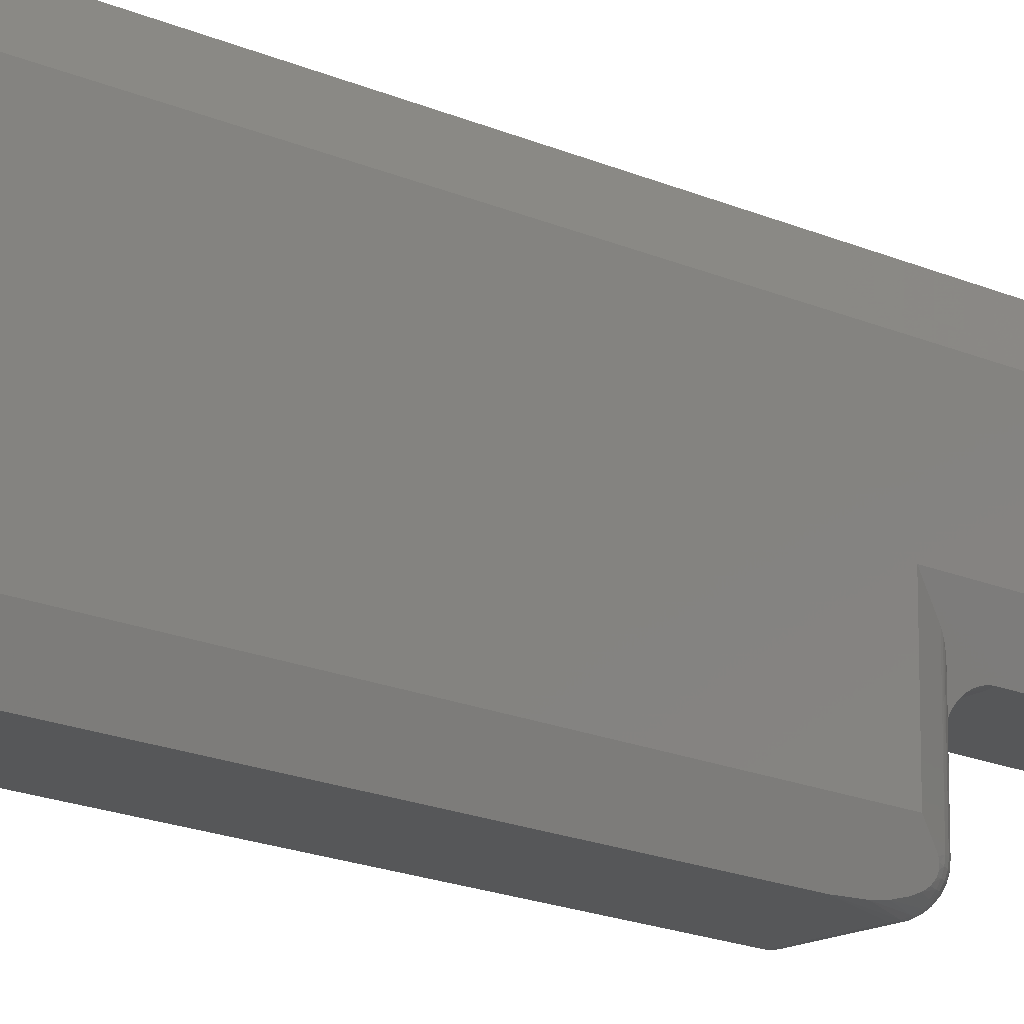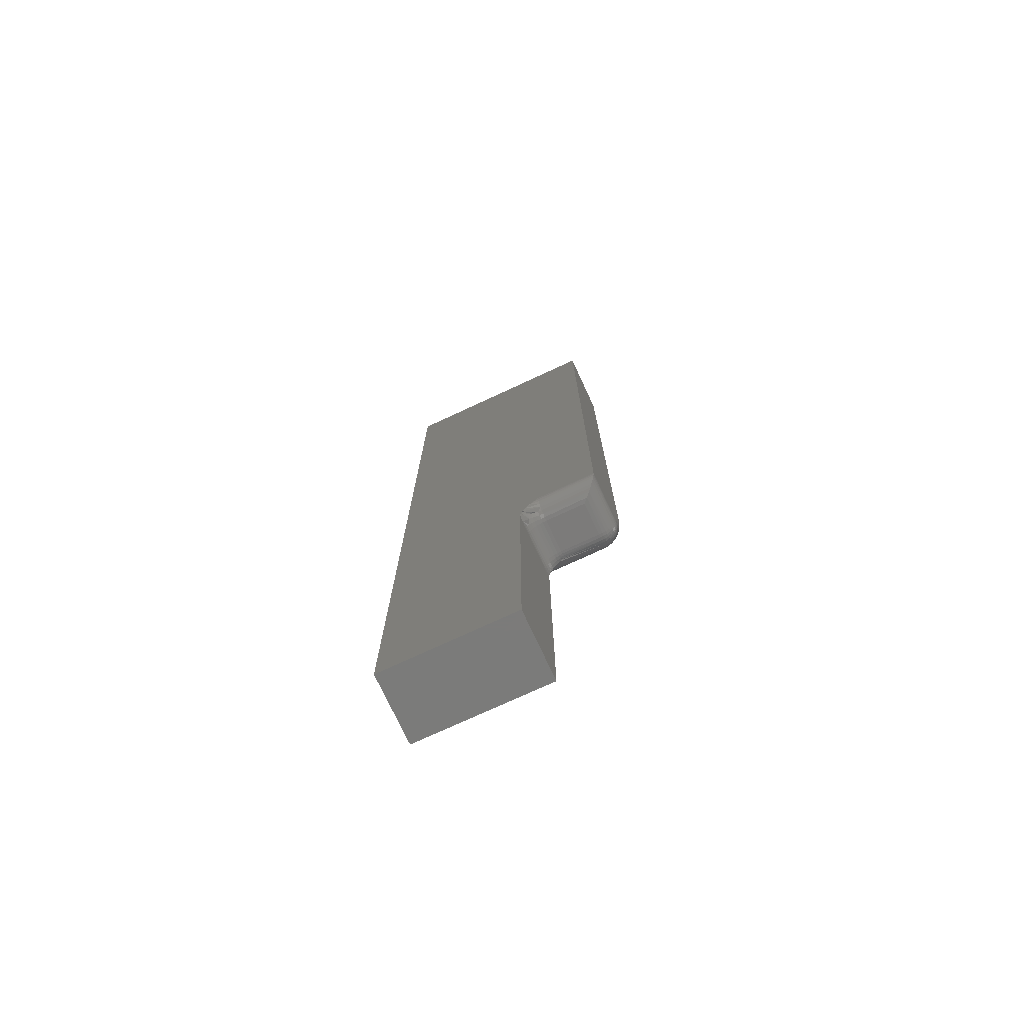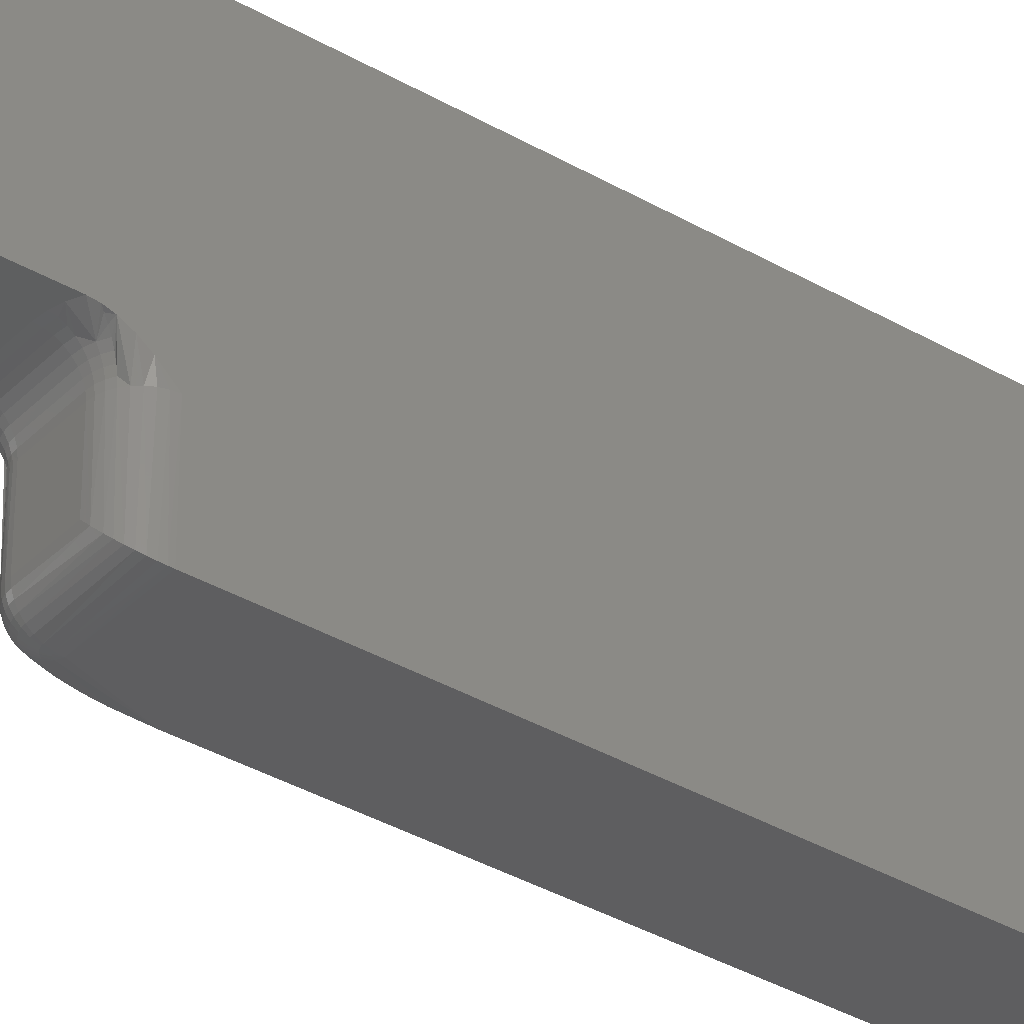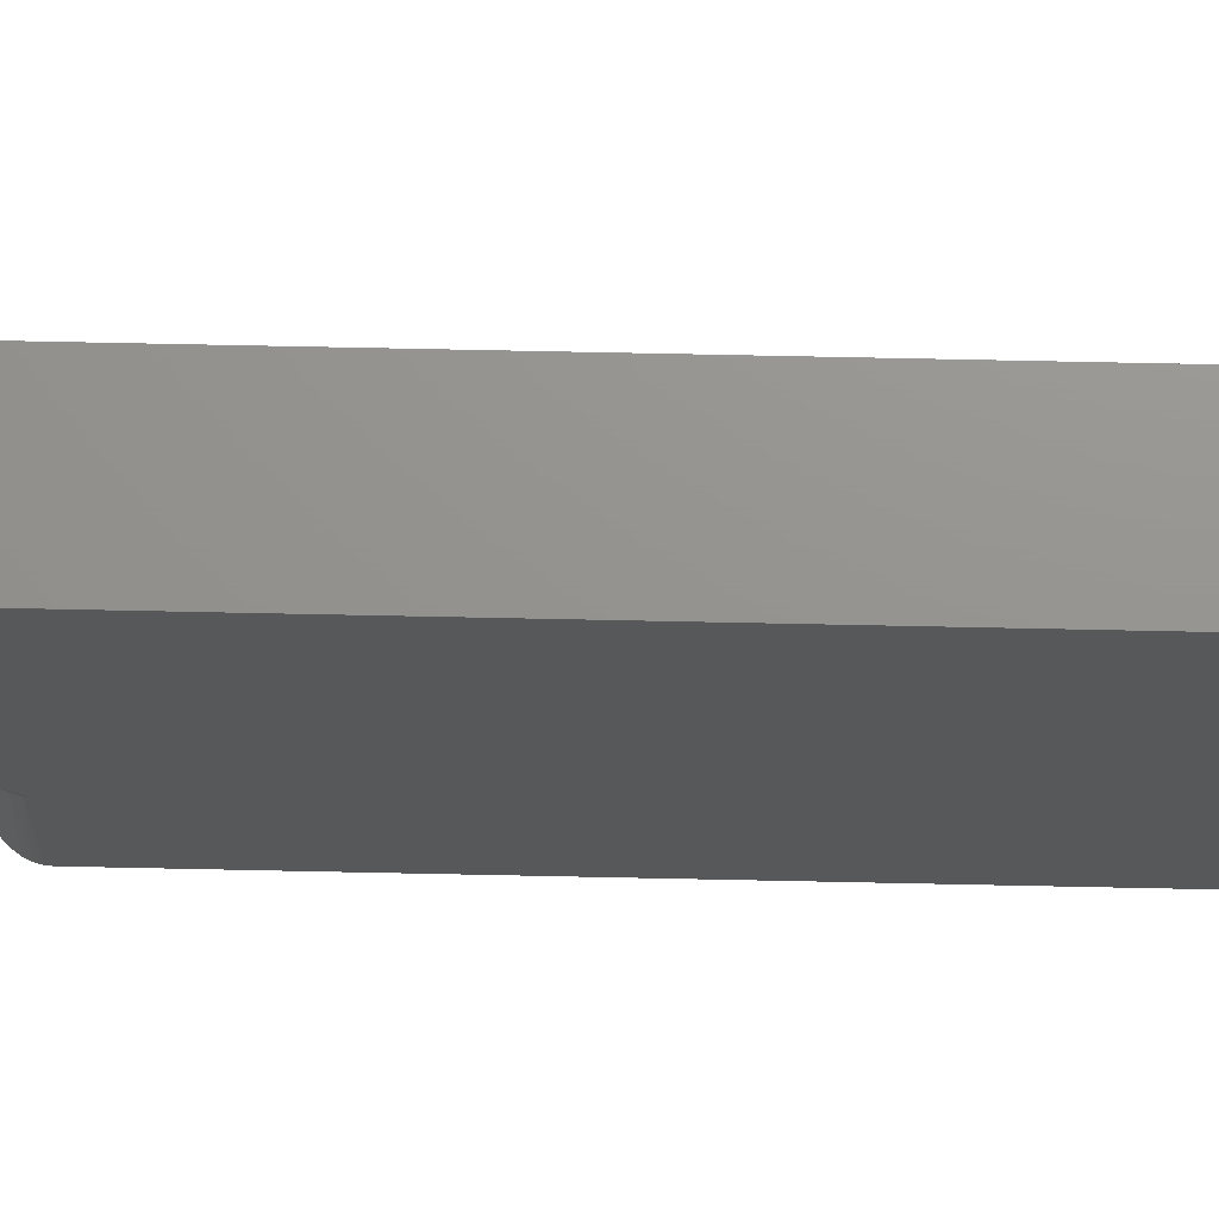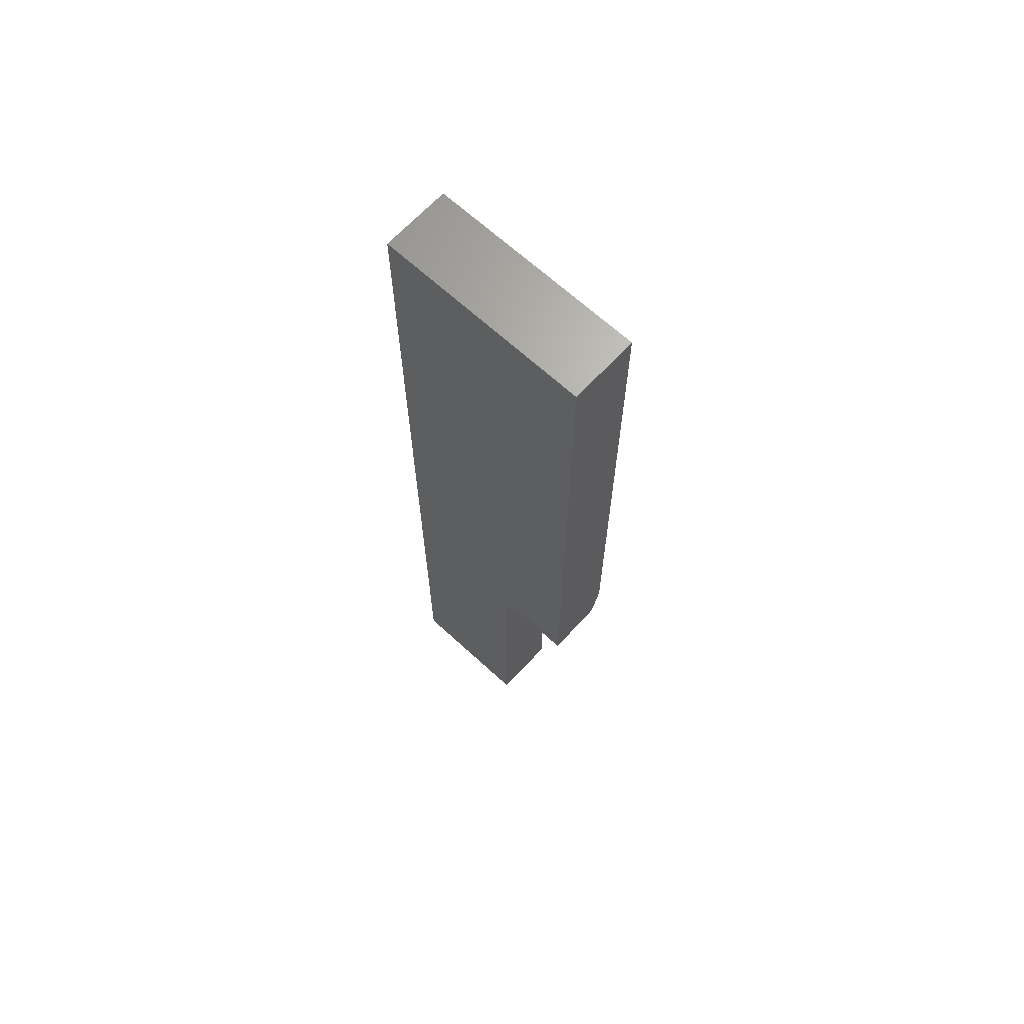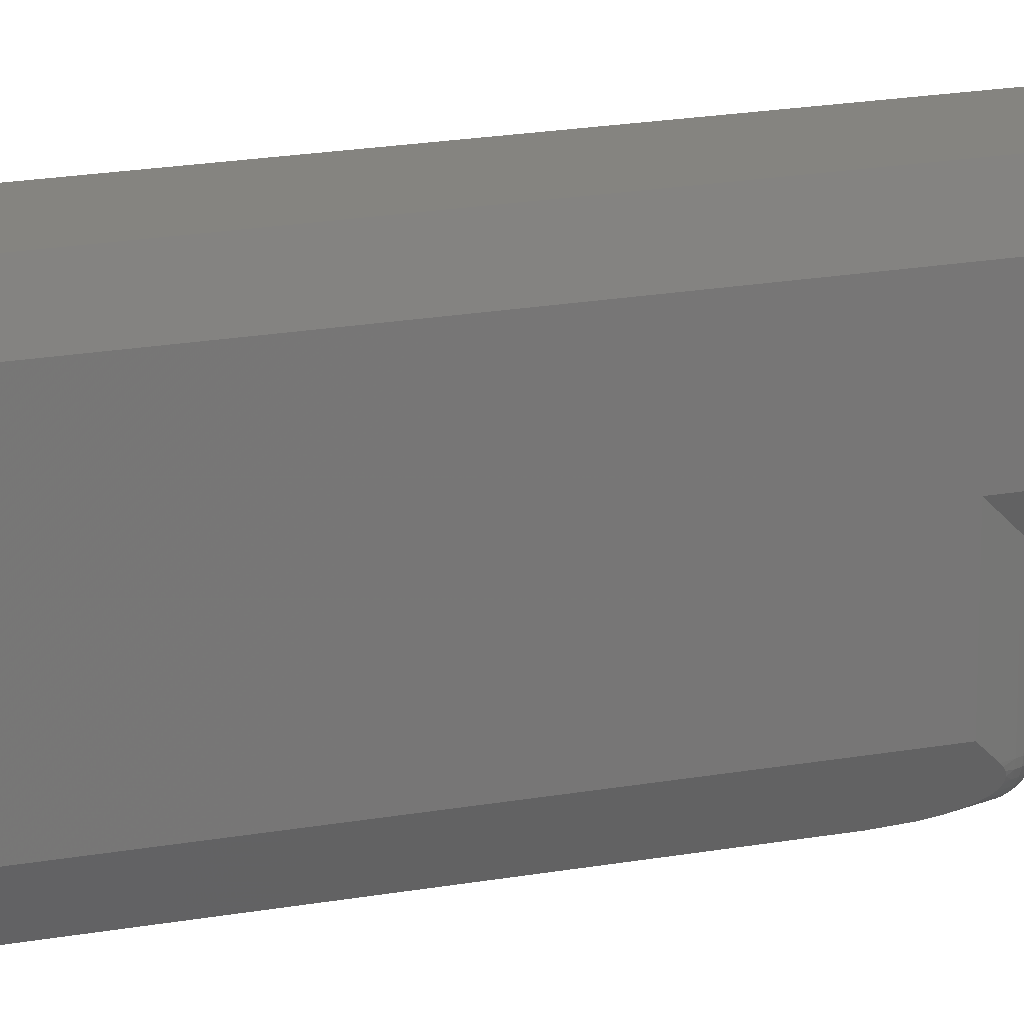
<metadata>
{"format":"stl","ext":"stl","renderer":"f3d","projection":"perspective","resolution":1024,"background":"white","views":[{"elev":-16.5,"azim":46.7,"up":"+Y"},{"elev":-74.6,"azim":-65.1,"up":"+Z"},{"elev":-35.9,"azim":-127.5,"up":"+Y"},{"elev":71.2,"azim":-88.8,"up":"+Y"},{"elev":66.6,"azim":-47.3,"up":"+Z"},{"elev":19.6,"azim":71.3,"up":"+Y"}]}
</metadata>
<code>
# stl→obj: 181 verts, 358 faces
v -8.674e-19 -0.1234 0.2578
v 0.0001198 -0.1718 0.2559
v -8.674e-19 -0.1719 0.2578
v 0.0003002 -0.1234 0.2548
v 0.01562 -0.1234 0.2422
v 0.01195 -0.1599 0.2426
v 0.01258 -0.1234 0.2425
v 0.01562 -0.1562 0.2422
v 0.0006303 -0.1712 0.2534
v 0.001189 -0.1234 0.2518
v 0.001535 -0.1703 0.2511
v 0.002633 -0.1234 0.2491
v 0.002811 -0.1691 0.2489
v 0.004576 -0.1234 0.2468
v 0.004419 -0.1675 0.2469
v 0.006944 -0.1234 0.2448
v 0.006313 -0.1656 0.2453
v 0.008436 -0.1634 0.2439
v 0.009646 -0.1234 0.2434
v 0.05825 -0.1562 0.2529
v 0.05772 -0.09863 0.2515
v 0.05825 -0.09705 0.2529
v 0.05714 -0.1562 0.2503
v 0.0462 -0.1562 0.2424
v 0.04752 -0.1234 0.2427
v 0.04888 -0.1562 0.2432
v 0.0514 -0.1562 0.2444
v 0.05024 -0.1211 0.2436
v 0.05365 -0.1562 0.246
v 0.05102 -0.1187 0.2434
v 0.05559 -0.1562 0.248
v 0.05602 -0.1037 0.2486
v 0.05715 -0.1003 0.2503
v 0.05469 -0.1077 0.247
v 0.04948 -0.1234 0.2434
v 0.04343 -0.1562 0.2422
v 0.04343 -0.1234 0.2422
v 0.04549 -0.1234 0.2423
v 0.05469 -0.1077 0.001645
v 0.05469 -0.1077 0.2287
v 0.04915 -0.1077 0.2271
v 0.04343 -0.1077 0.2266
v 1.335e-17 -0.1077 0.001645
v 0.01562 -0.1077 0.2266
v 0.0102 -0.1077 0.227
v 0.004937 -0.1077 0.2284
v 6.35e-19 -0.1077 0.2307
v -2.819e-17 -0.0008224 0.75
v 1.335e-17 -0.0008224 0.001645
v 3.989e-19 -0.1082 0.235
v 1.64e-19 -0.1094 0.2392
v -1.403e-19 -0.1121 0.2447
v -4.281e-19 -0.1159 0.2499
v -2.819e-17 -0.1719 0.75
v 0.0625 -0.08429 0.2656
v 0.05443 -0.1085 0.2338
v 0.05462 -0.1079 0.2313
v 0.0625 -0.08429 0.02508
v 0.05178 -0.1164 0.2427
v 0.05249 -0.1143 0.2417
v 0.05313 -0.1124 0.2402
v 0.05367 -0.1108 0.2384
v 0.05411 -0.1095 0.2362
v 0.04613 -0.1203 0.2421
v 0.04876 -0.1203 0.2428
v 0.05189 -0.1089 0.234
v 0.05098 -0.1104 0.2365
v 0.04905 -0.1174 0.242
v 0.04954 -0.1147 0.2406
v 0.05287 -0.108 0.2312
v 0.05019 -0.1123 0.2388
v 0.04343 -0.1203 0.2419
v 0.04343 -0.1174 0.241
v 0.04628 -0.1174 0.2412
v 0.04343 -0.1147 0.2396
v 0.04653 -0.1147 0.2398
v 0.04343 -0.1123 0.2376
v 0.04686 -0.1123 0.2379
v 0.04343 -0.1104 0.2352
v 0.04726 -0.1104 0.2356
v 0.04343 -0.1089 0.2325
v 0.04772 -0.1089 0.2329
v 0.04343 -0.108 0.2296
v 0.04822 -0.108 0.23
v 0.006777 -0.1203 0.2446
v 0.01069 -0.1089 0.233
v 0.01122 -0.1104 0.2357
v 0.01012 -0.108 0.2302
v 0.001585 -0.1089 0.2368
v 0.003086 -0.1104 0.239
v 0.004402 -0.1123 0.241
v 0.005481 -0.1147 0.2426
v 0.006283 -0.1174 0.2438
v 0.007894 -0.1123 0.2391
v 0.01168 -0.1123 0.238
v 0.01562 -0.1123 0.2376
v 0.01562 -0.1104 0.2352
v 0.01562 -0.1089 0.2325
v 0.01562 -0.108 0.2296
v 0.01562 -0.1147 0.2396
v 0.01206 -0.1147 0.2399
v 0.01562 -0.1174 0.241
v 0.01234 -0.1174 0.2413
v 0.01562 -0.1203 0.2419
v 0.01252 -0.1203 0.2422
v 0.00919 -0.1174 0.2423
v 0.008638 -0.1147 0.2409
v 0.009531 -0.1203 0.2431
v 0.0599 -0.1562 0.2578
v 0.0625 -0.1484 0.2656
v 0.05646 -0.1666 0.2598
v 0.05676 -0.1656 0.2583
v 0.05706 -0.1648 0.2573
v 0.05947 -0.1575 0.2567
v 0.0625 -0.1484 0.7266
v 0.05469 -0.1719 0.75
v 0.05469 -0.1719 0.2916
v 0.05494 -0.1711 0.2773
v 0.0553 -0.17 0.2702
v 0.05593 -0.1682 0.2633
v 0.05741 -0.1637 0.2563
v 0.0579 -0.1622 0.2556
v 0.05843 -0.1606 0.2554
v 0.059 -0.1589 0.2559
v 0.04343 -0.1719 0.2578
v 0.05469 -0.0008224 0.001645
v 0.05469 -0.0008224 0.75
v 0.04632 -0.1716 0.2568
v 0.05796 -0.1593 0.253
v 0.05712 -0.1622 0.2532
v 0.05575 -0.1649 0.2537
v 0.05391 -0.1673 0.2543
v 0.05166 -0.1692 0.2551
v 0.0491 -0.1707 0.2559
v 0.04343 -0.1716 0.2548
v 0.04343 -0.1593 0.2425
v 0.04343 -0.1622 0.2434
v 0.04343 -0.1649 0.2448
v 0.04343 -0.1673 0.2468
v 0.04343 -0.1692 0.2491
v 0.04343 -0.1707 0.2518
v 0.04449 -0.1716 0.255
v 0.04542 -0.1716 0.2555
v 0.04551 -0.1707 0.2522
v 0.04734 -0.1707 0.2533
v 0.05687 -0.1593 0.2505
v 0.05609 -0.1622 0.2509
v 0.05483 -0.1649 0.2516
v 0.05312 -0.1673 0.2525
v 0.05104 -0.1692 0.2536
v 0.04867 -0.1707 0.2549
v 0.04615 -0.1593 0.2427
v 0.04599 -0.1622 0.2436
v 0.04573 -0.1649 0.245
v 0.04539 -0.1673 0.2469
v 0.04497 -0.1692 0.2493
v 0.04449 -0.1707 0.2519
v 0.04878 -0.1593 0.2435
v 0.04847 -0.1622 0.2443
v 0.04796 -0.1649 0.2456
v 0.04729 -0.1673 0.2475
v 0.04646 -0.1692 0.2497
v 0.05124 -0.1593 0.2446
v 0.05079 -0.1622 0.2454
v 0.05005 -0.1649 0.2466
v 0.04906 -0.1673 0.2483
v 0.04785 -0.1692 0.2503
v 0.04648 -0.1707 0.2527
v 0.05346 -0.1593 0.2462
v 0.05288 -0.1622 0.2469
v 0.05193 -0.1649 0.248
v 0.05066 -0.1673 0.2495
v 0.04911 -0.1692 0.2513
v 0.05536 -0.1593 0.2482
v 0.05466 -0.1622 0.2488
v 0.05354 -0.1649 0.2497
v 0.05203 -0.1673 0.2509
v 0.05018 -0.1692 0.2524
v 0.04808 -0.1707 0.2541
v 0.0625 -0.02426 0.02508
v 0.0625 -0.02426 0.7266
f 1 2 3
f 1 4 2
f 5 6 7
f 5 8 6
f 9 2 4
f 4 10 9
f 9 10 11
f 11 10 12
f 11 12 13
f 13 12 14
f 13 14 15
f 15 14 16
f 15 16 17
f 18 17 16
f 16 19 18
f 6 18 19
f 6 19 7
f 20 21 22
f 20 23 21
f 24 25 26
f 27 28 29
f 29 28 30
f 31 32 33
f 31 33 23
f 23 33 21
f 34 32 31
f 34 31 29
f 34 29 30
f 35 28 27
f 35 27 26
f 35 26 25
f 36 37 24
f 24 37 38
f 24 38 25
f 36 8 37
f 37 8 5
f 39 40 41
f 39 41 42
f 39 42 43
f 43 42 44
f 43 44 45
f 43 45 46
f 43 46 47
f 48 49 43
f 48 43 47
f 48 47 50
f 48 50 51
f 48 51 52
f 48 52 53
f 48 53 1
f 48 1 3
f 48 3 54
f 55 56 57
f 55 57 40
f 55 40 39
f 55 39 58
f 34 30 59
f 34 59 60
f 34 60 61
f 34 61 62
f 34 62 63
f 34 63 56
f 56 55 22
f 56 22 21
f 56 21 33
f 56 33 32
f 56 32 34
f 64 38 37
f 25 65 35
f 65 28 35
f 38 64 25
f 66 56 63
f 63 67 66
f 62 67 63
f 59 68 69
f 68 59 30
f 30 65 68
f 28 65 30
f 40 57 70
f 70 57 56
f 70 56 66
f 59 69 60
f 60 69 71
f 60 71 61
f 61 71 67
f 61 67 62
f 37 72 64
f 64 72 73
f 64 73 74
f 74 73 75
f 74 75 76
f 76 75 77
f 76 77 78
f 78 77 79
f 78 79 80
f 80 79 81
f 80 81 82
f 82 81 83
f 82 83 84
f 84 83 42
f 84 42 41
f 25 64 65
f 65 64 74
f 65 74 68
f 68 74 76
f 68 76 69
f 69 76 78
f 69 78 71
f 71 78 80
f 71 80 67
f 67 80 82
f 67 82 66
f 66 82 84
f 66 84 70
f 70 84 41
f 70 41 40
f 53 10 4
f 53 4 1
f 53 52 12
f 10 53 12
f 12 52 14
f 16 14 85
f 46 86 87
f 46 88 86
f 46 45 88
f 51 50 89
f 51 89 90
f 51 90 91
f 51 91 92
f 51 92 93
f 51 93 85
f 51 85 14
f 51 14 52
f 94 91 90
f 94 90 89
f 94 89 50
f 94 50 47
f 94 47 46
f 94 46 87
f 94 87 95
f 96 87 97
f 97 87 86
f 97 86 98
f 98 86 88
f 98 88 99
f 99 88 45
f 99 45 44
f 87 96 95
f 95 96 100
f 95 100 101
f 101 100 102
f 101 102 103
f 103 102 104
f 103 104 105
f 105 104 5
f 105 5 7
f 106 92 107
f 107 92 91
f 107 91 94
f 92 106 93
f 93 106 108
f 93 108 85
f 85 108 19
f 85 19 16
f 103 107 101
f 101 107 94
f 101 94 95
f 107 103 106
f 106 103 105
f 106 105 108
f 108 105 7
f 108 7 19
f 96 75 100
f 100 75 73
f 100 73 102
f 102 73 72
f 102 72 104
f 104 72 37
f 104 37 5
f 75 96 77
f 77 96 97
f 77 97 79
f 79 97 98
f 79 98 81
f 81 98 99
f 81 99 83
f 83 99 44
f 83 44 42
f 109 20 110
f 110 20 22
f 110 22 55
f 109 111 112
f 109 112 113
f 109 113 114
f 110 115 116
f 110 116 117
f 110 117 118
f 110 118 119
f 110 119 120
f 110 120 111
f 110 111 109
f 113 121 122
f 113 122 123
f 113 123 124
f 113 124 114
f 116 54 117
f 117 54 3
f 117 3 125
f 126 49 127
f 127 49 48
f 117 128 118
f 117 125 128
f 129 124 123
f 129 123 130
f 130 123 122
f 130 122 121
f 130 121 131
f 131 121 113
f 113 112 111
f 131 113 111
f 131 111 132
f 132 111 120
f 132 120 133
f 120 119 133
f 134 133 119
f 119 118 134
f 128 134 118
f 20 109 114
f 20 114 124
f 20 124 129
f 125 2 135
f 125 3 2
f 8 136 6
f 8 36 136
f 6 136 137
f 6 137 18
f 18 137 138
f 18 138 17
f 17 138 139
f 17 139 15
f 15 139 140
f 15 140 13
f 13 140 141
f 13 141 11
f 9 11 141
f 141 135 9
f 9 135 2
f 142 135 141
f 143 142 144
f 128 143 145
f 125 135 142
f 125 142 143
f 125 143 128
f 23 20 146
f 146 20 129
f 146 129 147
f 147 129 130
f 147 130 148
f 148 130 131
f 148 131 149
f 149 131 132
f 149 132 150
f 150 132 133
f 150 133 151
f 151 133 134
f 151 134 128
f 36 24 136
f 136 24 152
f 136 152 137
f 137 152 153
f 137 153 138
f 138 153 154
f 138 154 139
f 139 154 155
f 139 155 140
f 140 155 156
f 140 156 141
f 141 156 157
f 141 157 142
f 24 26 152
f 152 26 158
f 152 158 153
f 153 158 159
f 153 159 154
f 154 159 160
f 154 160 155
f 155 160 161
f 155 161 156
f 156 161 162
f 156 162 157
f 157 162 144
f 157 144 142
f 26 27 158
f 158 27 163
f 158 163 159
f 159 163 164
f 159 164 160
f 160 164 165
f 160 165 161
f 161 165 166
f 161 166 162
f 162 166 167
f 162 167 144
f 144 167 168
f 144 168 143
f 27 29 163
f 163 29 169
f 163 169 164
f 164 169 170
f 164 170 165
f 165 170 171
f 165 171 166
f 166 171 172
f 166 172 167
f 167 172 173
f 167 173 168
f 168 173 145
f 168 145 143
f 29 31 169
f 169 31 174
f 169 174 170
f 170 174 175
f 170 175 171
f 171 175 176
f 171 176 172
f 172 176 177
f 172 177 173
f 173 177 178
f 173 178 145
f 145 178 179
f 145 179 128
f 31 23 174
f 174 23 146
f 174 146 175
f 175 146 147
f 175 147 176
f 176 147 148
f 176 148 177
f 177 148 149
f 177 149 178
f 178 149 150
f 178 150 179
f 179 150 151
f 179 151 128
f 39 126 58
f 58 126 180
f 39 43 126
f 126 43 49
f 115 110 181
f 181 110 55
f 181 55 180
f 180 55 58
f 127 48 116
f 116 48 54
f 127 116 181
f 181 116 115
f 126 127 180
f 180 127 181

</code>
